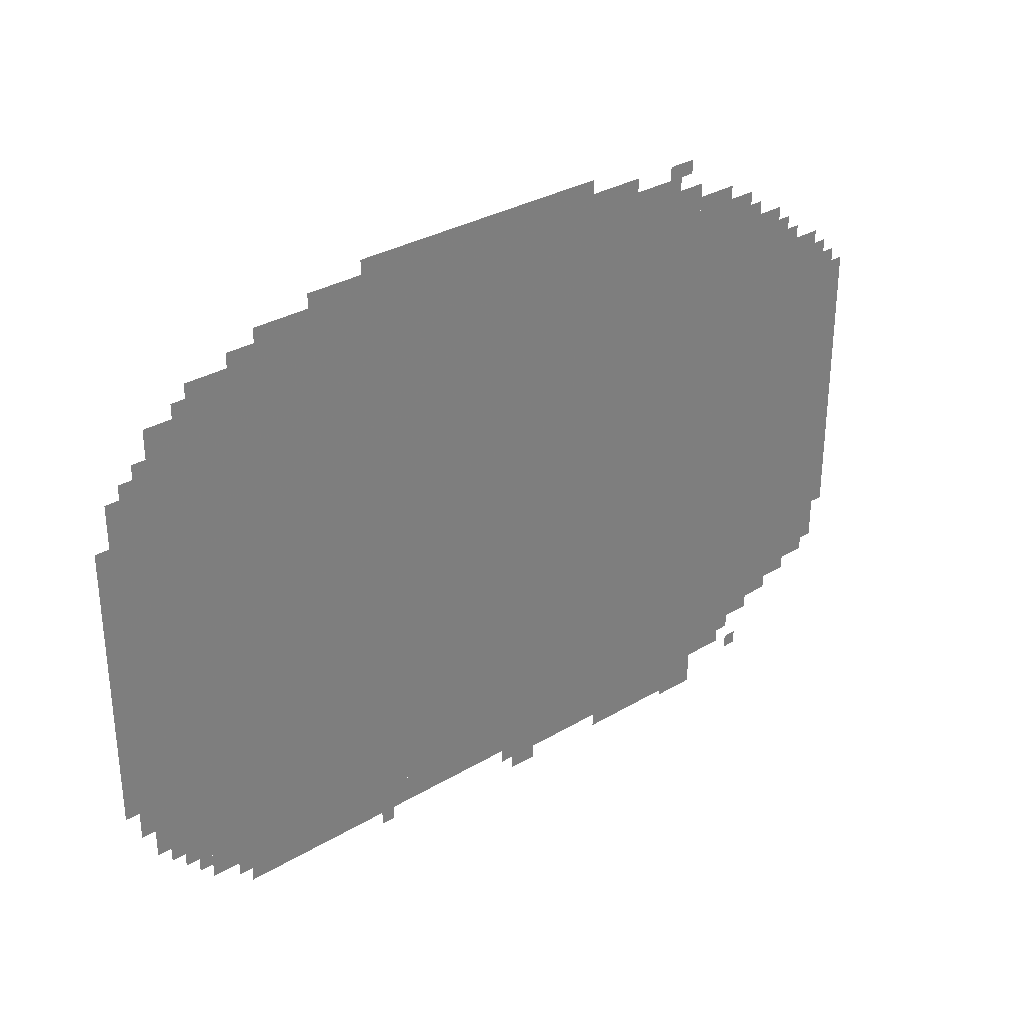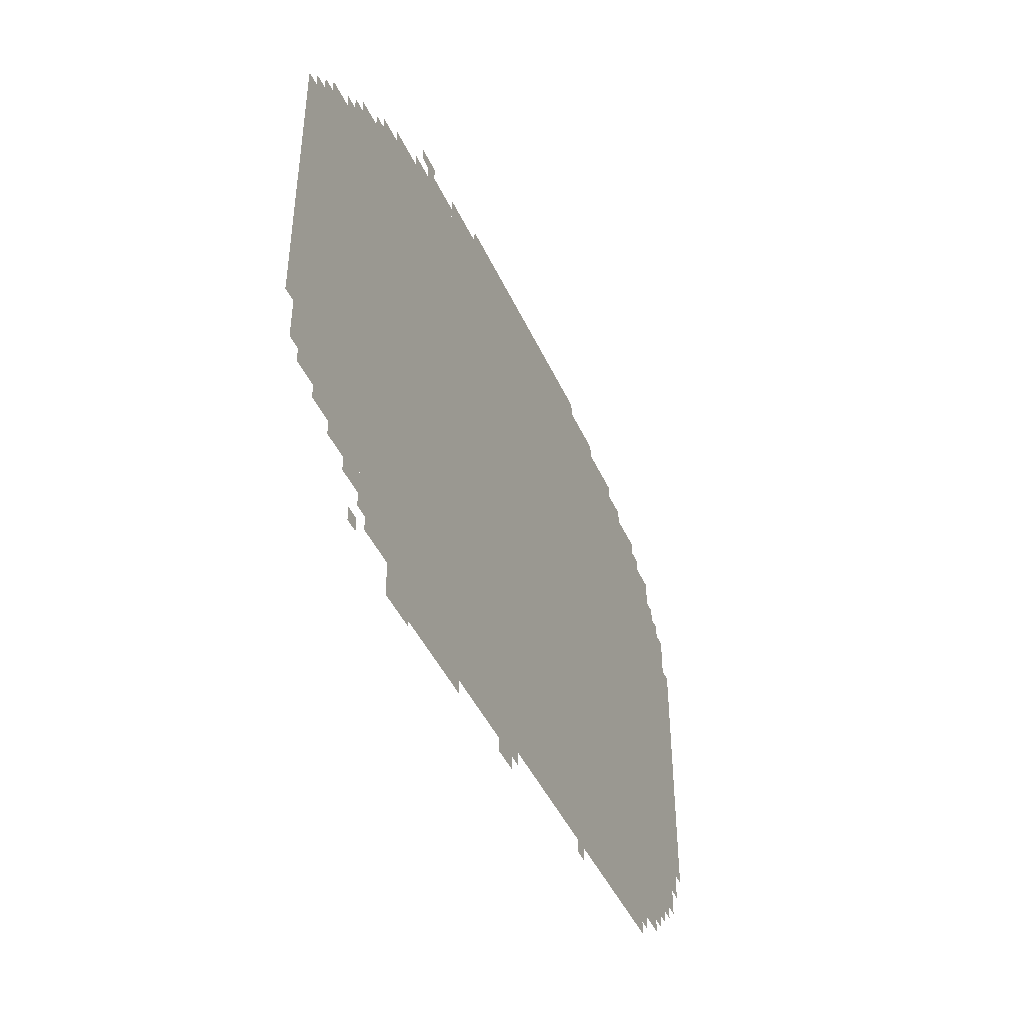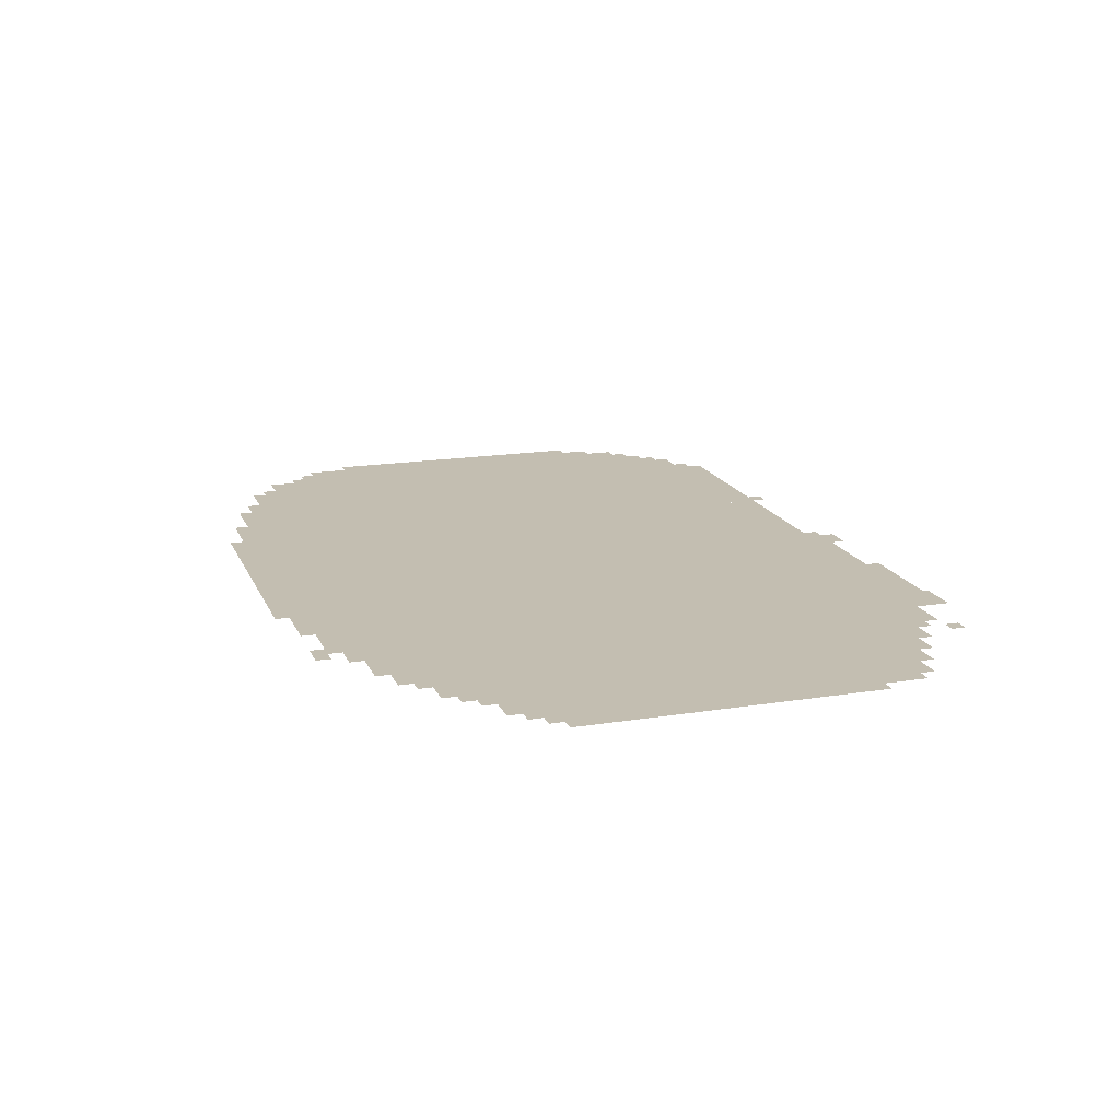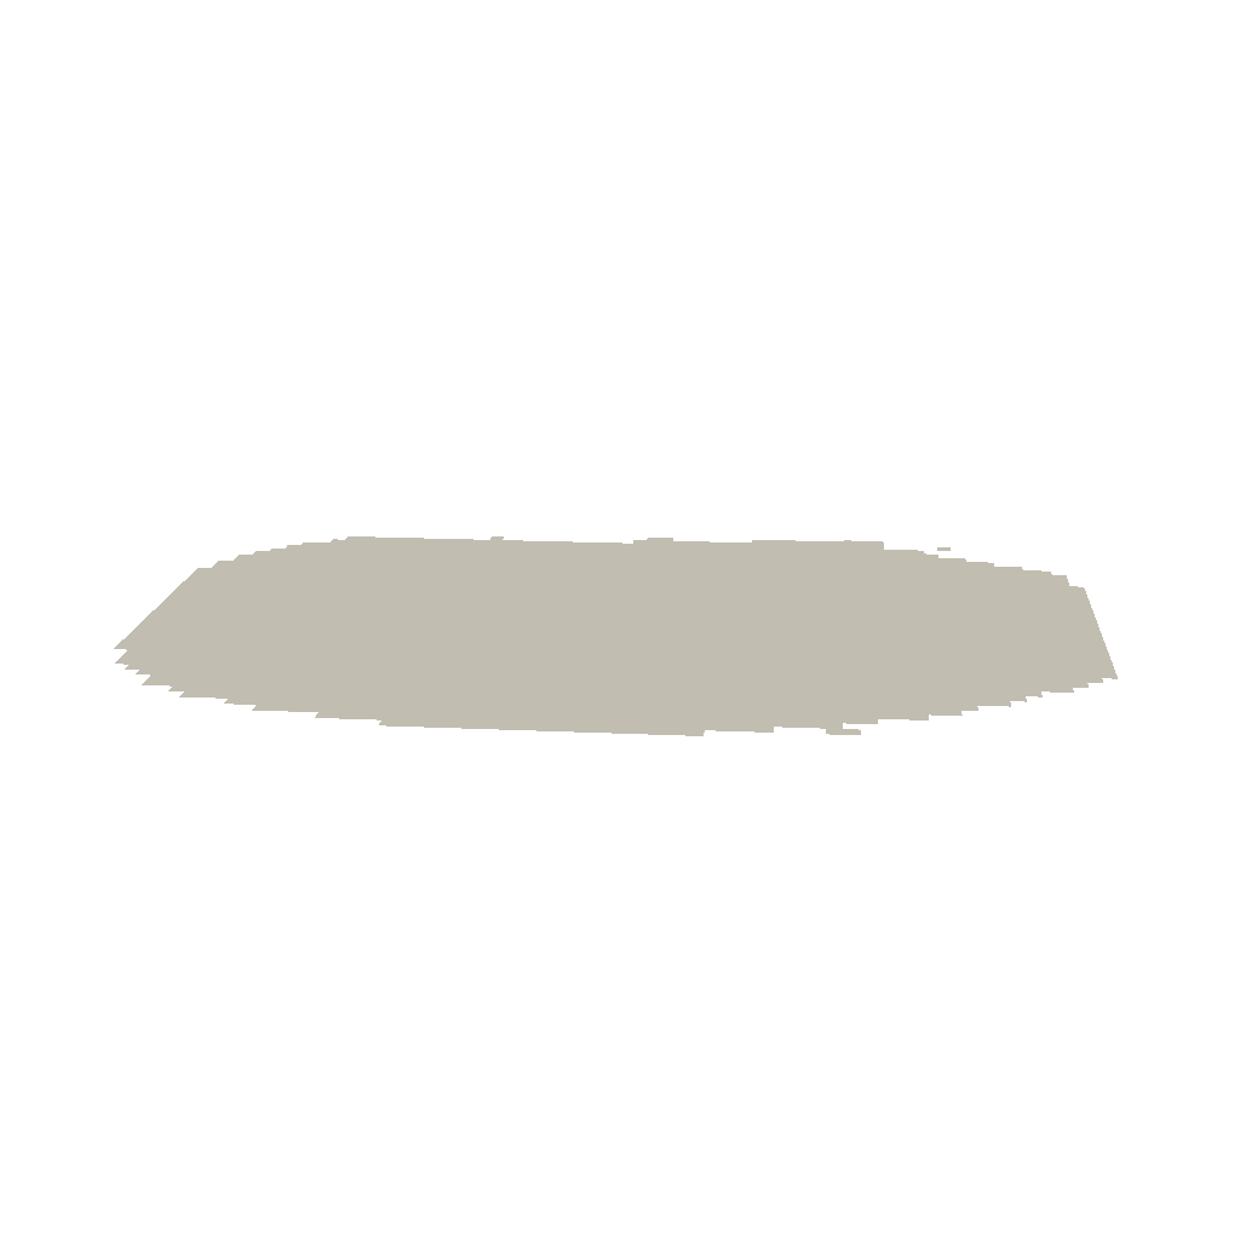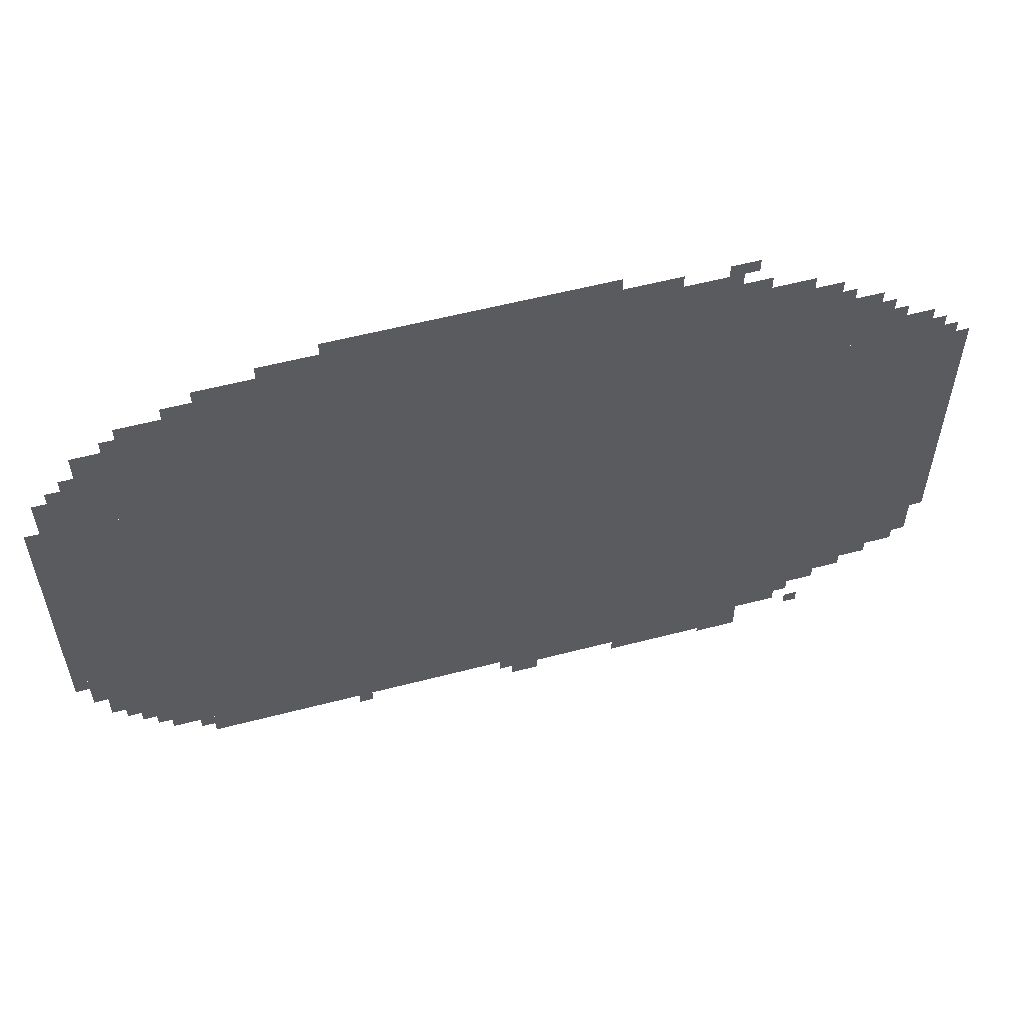
<metadata>
{"format":"obj","ext":"obj","renderer":"f3d","projection":"perspective","resolution":1024,"background":"white","views":[{"elev":31.7,"azim":140.0,"up":"+Y"},{"elev":-44.4,"azim":-66.7,"up":"+Y"},{"elev":17.2,"azim":-107.9,"up":"+Z"},{"elev":16.7,"azim":-174.5,"up":"+Z"},{"elev":56.2,"azim":164.7,"up":"+Y"}]}
</metadata>
<code>
g xufulun_3-mesh
v -960 141 0
v -960 1293 0
v -1728 1293 0
v -1728 141 0
v -192 141 0
v -192 1293 0
v -960 1293 0
v -960 141 0
v -1728 653 0
v -1728 1069 0
v -2016 1069 0
v -2016 653 0
v -1728 269 0
v -1728 653 0
v -2016 653 0
v -2016 269 0
v -32 717 0
v -32 1133 0
v -192 1133 0
v -192 717 0
v -32 333 0
v -32 717 0
v -192 717 0
v -192 333 0
v -512 1293 0
v -512 1421 0
v -960 1421 0
v -960 1293 0
v -960 1293 0
v -960 1421 0
v -1376 1421 0
v -1376 1293 0
v -992 77 0
v -992 141 0
v -1696 141 0
v -1696 77 0
v -288 77 0
v -288 141 0
v -992 141 0
v -992 77 0
v -1728 1069 0
v -1728 1197 0
v -1856 1197 0
v -1856 1069 0
v -384 1293 0
v -384 1389 0
v -512 1389 0
v -512 1293 0
v -1376 1293 0
v -1376 1389 0
v -1504 1389 0
v -1504 1293 0
v -2016 685 0
v -2016 1037 0
v -2047 1037 0
v -2047 685 0
v -640 1421 0
v -640 1453 0
v -960 1453 0
v -960 1421 0
v -1440 13 0
v -1440 77 0
v -1600 77 0
v -1600 13 0
v 0 717 0
v 0 1037 0
v -32 1037 0
v -32 717 0
v -2016 365 0
v -2016 685 0
v -2047 685 0
v -2047 365 0
v 0 397 0
v 0 717 0
v -32 717 0
v -32 397 0
v -1280 13 0
v -1280 77 0
v -1440 77 0
v -1440 13 0
v -96 237 0
v -96 333 0
v -192 333 0
v -192 237 0
v -960 1421 0
v -960 1453 0
v -1248 1453 0
v -1248 1421 0
v -128 1133 0
v -128 1261 0
v -192 1261 0
v -192 1133 0
v -1728 141 0
v -1728 269 0
v -1792 269 0
v -1792 141 0
v -1792 173 0
v -1792 269 0
v -1856 269 0
v -1856 173 0
v -1856 1069 0
v -1856 1133 0
v -1952 1133 0
v -1952 1069 0
v -992 45 0
v -992 77 0
v -1152 77 0
v -1152 45 0
v -1856 205 0
v -1856 269 0
v -1920 269 0
v -1920 205 0
v -1152 45 0
v -1152 77 0
v -1280 77 0
v -1280 45 0
v -1504 1293 0
v -1504 1325 0
v -1600 1325 0
v -1600 1293 0
v -224 1293 0
v -224 1325 0
v -320 1325 0
v -320 1293 0
v -96 1133 0
v -96 1197 0
v -128 1197 0
v -128 1133 0
v -320 1325 0
v -320 1357 0
v -384 1357 0
v -384 1325 0
v -1504 1325 0
v -1504 1357 0
v -1568 1357 0
v -1568 1325 0
v -64 269 0
v -64 333 0
v -96 333 0
v -96 269 0
v -1024 13 0
v -1024 45 0
v -1088 45 0
v -1088 13 0
v -128 205 0
v -128 237 0
v -192 237 0
v -192 205 0
v -1920 237 0
v -1920 269 0
v -1984 269 0
v -1984 237 0
v -1728 1197 0
v -1728 1229 0
v -1792 1229 0
v -1792 1197 0
v -1600 1293 0
v -1600 1325 0
v -1664 1325 0
v -1664 1293 0
v -320 1293 0
v -320 1325 0
v -384 1325 0
v -384 1293 0
v -1504 0 0
v -1504 13 0
v -1568 13 0
v -1568 0 0
v -1472 1389 0
v -1472 1421 0
v -1536 1421 0
v -1536 1389 0
v -256 109 0
v -256 141 0
v -288 141 0
v -288 109 0
v -160 173 0
v -160 205 0
v -192 205 0
v -192 173 0
v -1696 109 0
v -1696 141 0
v -1728 141 0
v -1728 109 0
v -1728 45 0
v -1728 77 0
v -1760 77 0
v -1760 45 0
v -640 45 0
v -640 77 0
v -672 77 0
v -672 45 0
v -1952 1069 0
v -1952 1101 0
v -1984 1101 0
v -1984 1069 0
v -1792 1197 0
v -1792 1229 0
v -1824 1229 0
v -1824 1197 0
v -1568 0 0
v -1568 13 0
v -1600 13 0
v -1600 0 0
v -1728 1229 0
v -1728 1261 0
v -1760 1261 0
v -1760 1229 0
v -1856 1133 0
v -1856 1165 0
v -1888 1165 0
v -1888 1133 0
v -64 1133 0
v -64 1165 0
v -96 1165 0
v -96 1133 0
g xufulun_3-mesh_0
f 3 2 1
f 1 4 3
f 7 6 5
f 5 8 7
f 11 10 9
f 9 12 11
f 15 14 13
f 13 16 15
f 19 18 17
f 17 20 19
f 23 22 21
f 21 24 23
f 27 26 25
f 25 28 27
f 31 30 29
f 29 32 31
f 35 34 33
f 33 36 35
f 39 38 37
f 37 40 39
f 43 42 41
f 41 44 43
f 47 46 45
f 45 48 47
f 51 50 49
f 49 52 51
f 55 54 53
f 53 56 55
f 59 58 57
f 57 60 59
f 63 62 61
f 61 64 63
f 67 66 65
f 65 68 67
f 71 70 69
f 69 72 71
f 75 74 73
f 73 76 75
f 79 78 77
f 77 80 79
f 83 82 81
f 81 84 83
f 87 86 85
f 85 88 87
f 91 90 89
f 89 92 91
f 95 94 93
f 93 96 95
f 99 98 97
f 97 100 99
f 103 102 101
f 101 104 103
f 107 106 105
f 105 108 107
f 111 110 109
f 109 112 111
f 115 114 113
f 113 116 115
f 119 118 117
f 117 120 119
f 123 122 121
f 121 124 123
f 127 126 125
f 125 128 127
f 131 130 129
f 129 132 131
f 135 134 133
f 133 136 135
f 139 138 137
f 137 140 139
f 143 142 141
f 141 144 143
f 147 146 145
f 145 148 147
f 151 150 149
f 149 152 151
f 155 154 153
f 153 156 155
f 159 158 157
f 157 160 159
f 163 162 161
f 161 164 163
f 167 166 165
f 165 168 167
f 171 170 169
f 169 172 171
f 175 174 173
f 173 176 175
f 179 178 177
f 177 180 179
f 183 182 181
f 181 184 183
f 187 186 185
f 185 188 187
f 191 190 189
f 189 192 191
f 195 194 193
f 193 196 195
f 199 198 197
f 197 200 199
f 203 202 201
f 201 204 203
f 207 206 205
f 205 208 207
f 211 210 209
f 209 212 211
f 215 214 213
f 213 216 215

</code>
